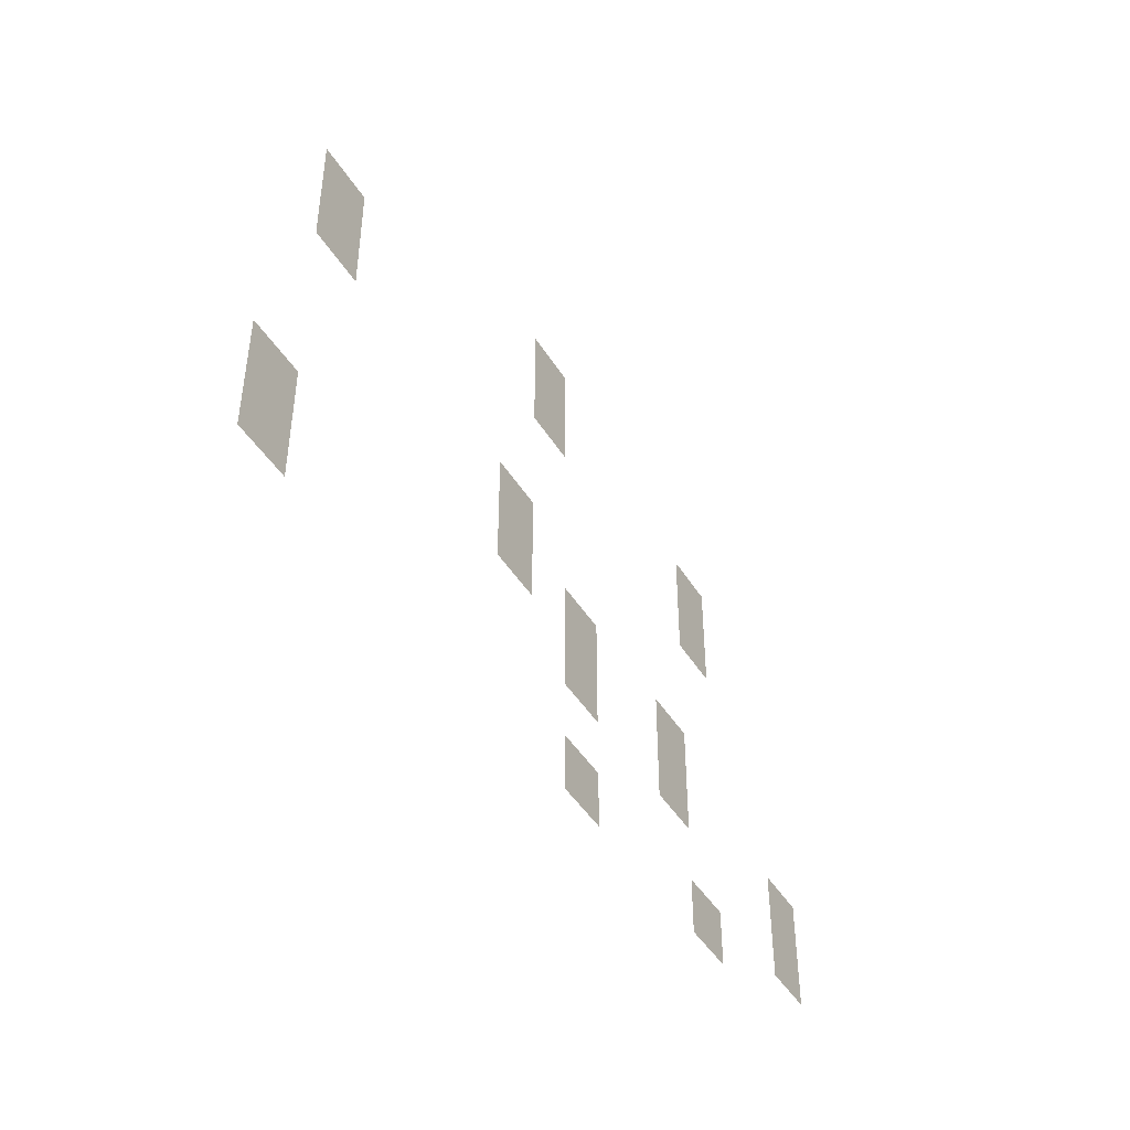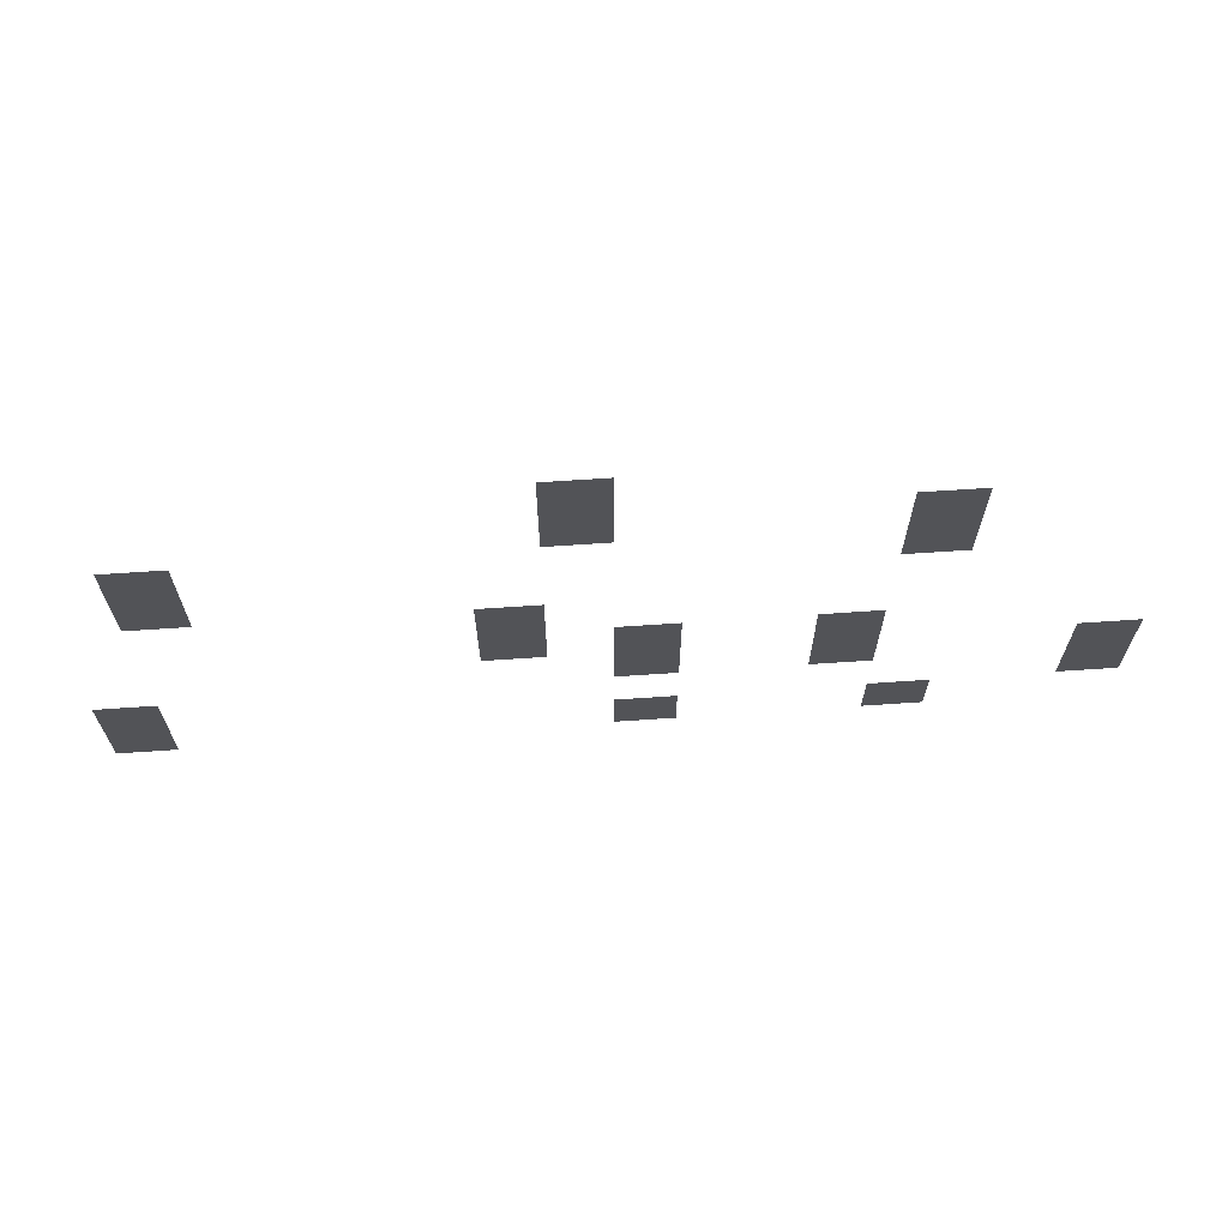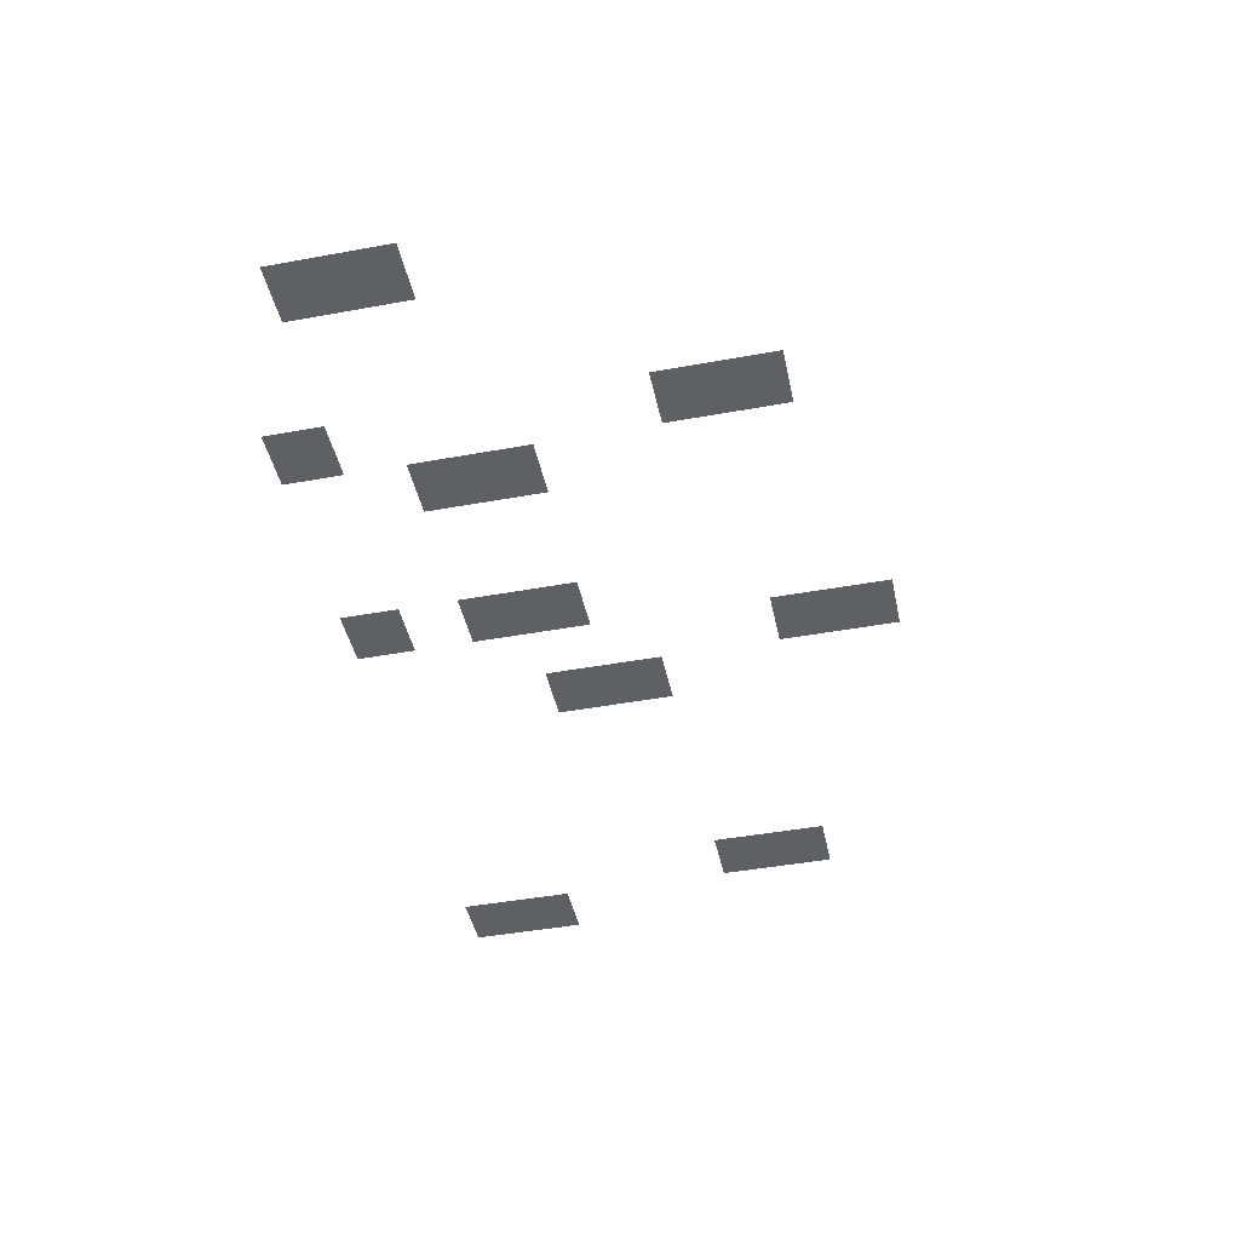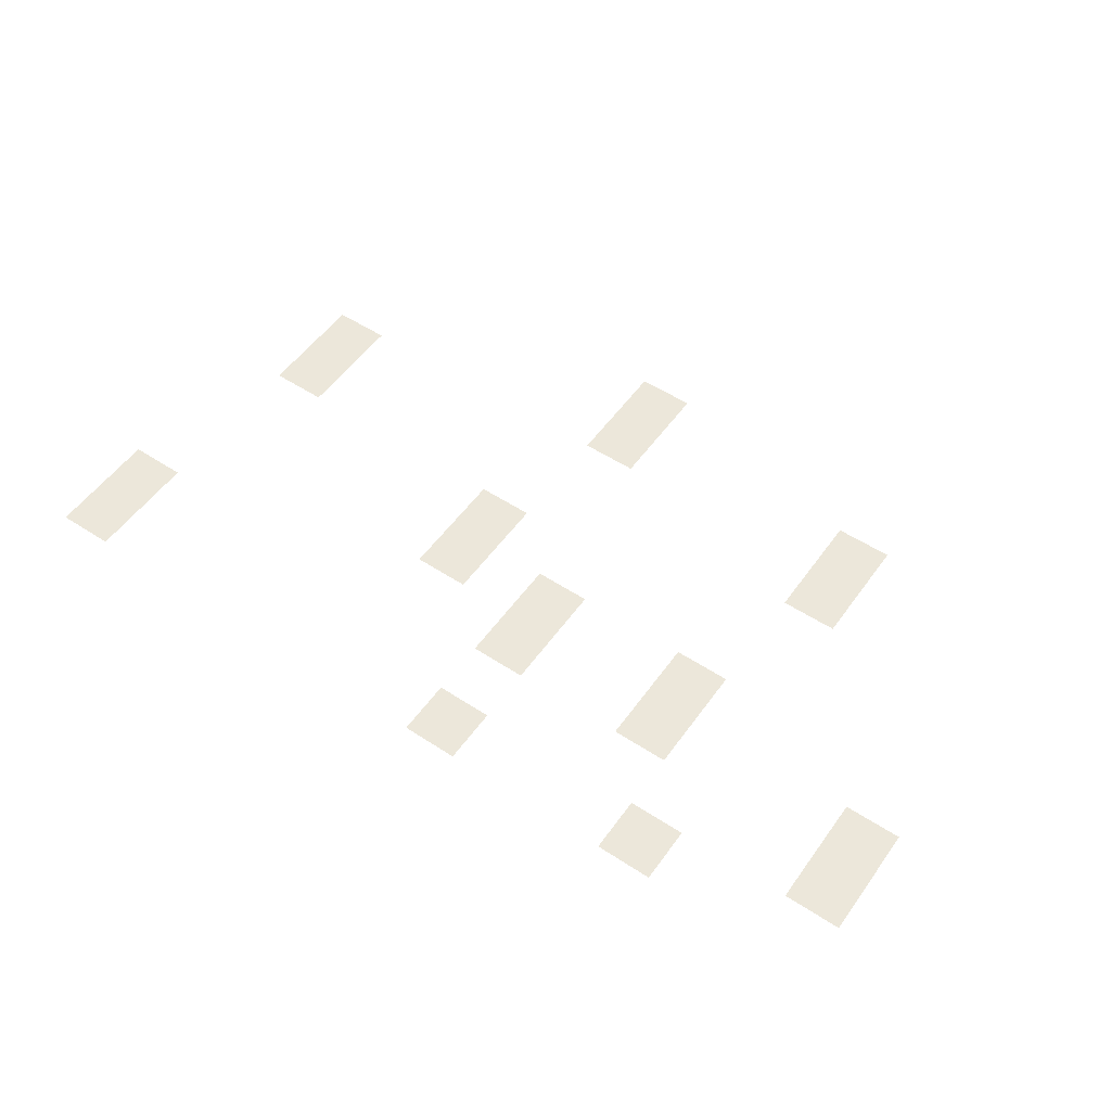
<metadata>
{"format":"obj","ext":"obj","renderer":"f3d","projection":"perspective","resolution":1024,"background":"white","views":[{"elev":-44.8,"azim":-60.3,"up":"+Y"},{"elev":67.3,"azim":-3.9,"up":"+Y"},{"elev":-44.6,"azim":102.0,"up":"+Z"},{"elev":53.6,"azim":34.9,"up":"+Z"}]}
</metadata>
<code>
v -128 -128 0
v -144 -128 0
v -144 -112 0
v -128 -112 0
v -48 -144 0
v -64 -144 0
v -64 -128 0
v -48 -128 0
v -128 -144 0
v -144 -144 0
v -144 -128 0
v -128 -128 0
v -48 -160 0
v -64 -160 0
v -64 -144 0
v -48 -144 0
v -224 -160 0
v -240 -160 0
v -240 -144 0
v -224 -144 0
v -224 -176 0
v -240 -176 0
v -240 -160 0
v -224 -160 0
v -144 -192 0
v -160 -192 0
v -160 -176 0
v -144 -176 0
v -64 -208 0
v -80 -208 0
v -80 -192 0
v -64 -192 0
v -112 -208 0
v -128 -208 0
v -128 -192 0
v -112 -192 0
v -144 -208 0
v -160 -208 0
v -160 -192 0
v -144 -192 0
v 0 -224 0
v -16 -224 0
v -16 -208 0
v 0 -208 0
v -64 -224 0
v -80 -224 0
v -80 -208 0
v -64 -208 0
v -112 -224 0
v -128 -224 0
v -128 -208 0
v -112 -208 0
v 0 -240 0
v -16 -240 0
v -16 -224 0
v 0 -224 0
v -240 -240 0
v -256 -240 0
v -256 -224 0
v -240 -224 0
v -48 -256 0
v -64 -256 0
v -64 -240 0
v -48 -240 0
v -112 -256 0
v -128 -256 0
v -128 -240 0
v -112 -240 0
v -240 -256 0
v -256 -256 0
v -256 -240 0
v -240 -240 0
g Vallety_mesh_0348
f 1 2 3 4
f 5 6 7 8
f 9 10 11 12
f 13 14 15 16
f 17 18 19 20
f 21 22 23 24
f 25 26 27 28
f 29 30 31 32
f 33 34 35 36
f 37 38 39 40
f 41 42 43 44
f 45 46 47 48
f 49 50 51 52
f 53 54 55 56
f 57 58 59 60
f 61 62 63 64
f 65 66 67 68
f 69 70 71 72

</code>
